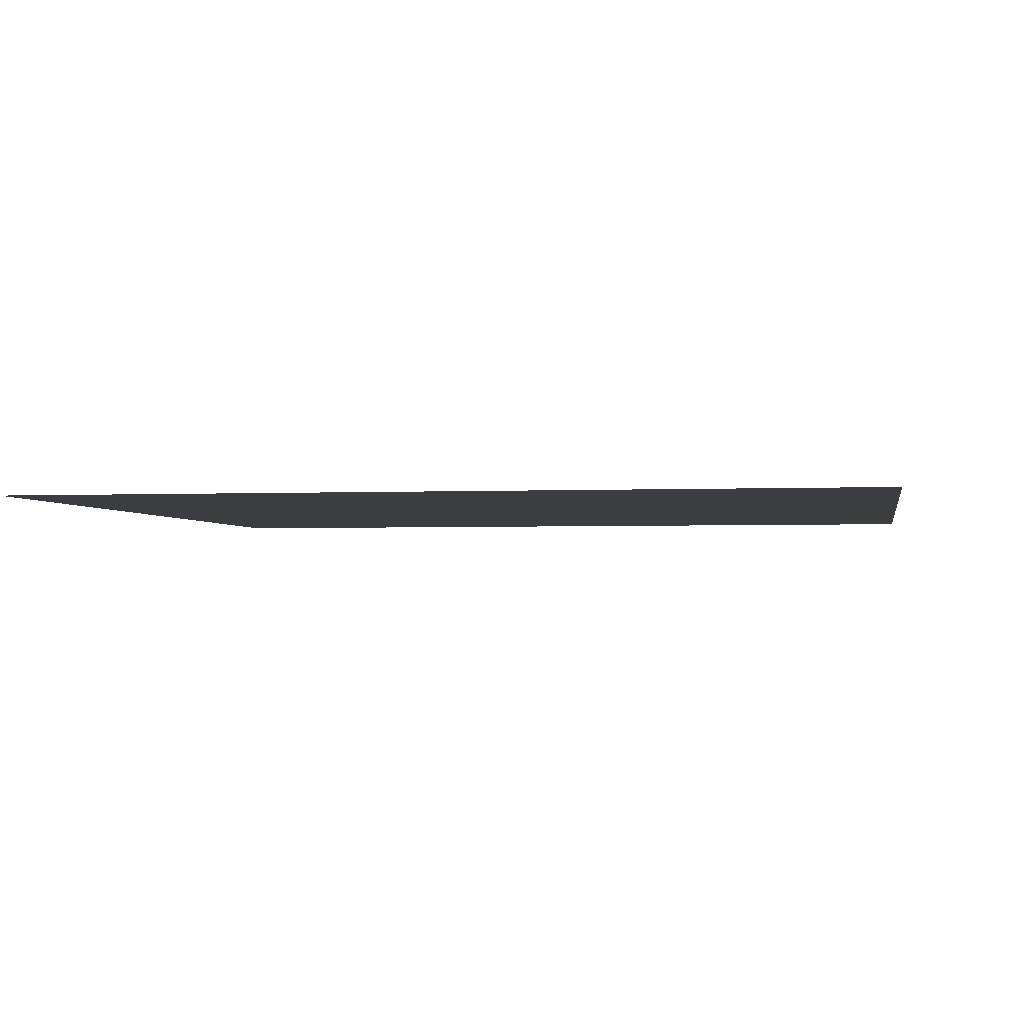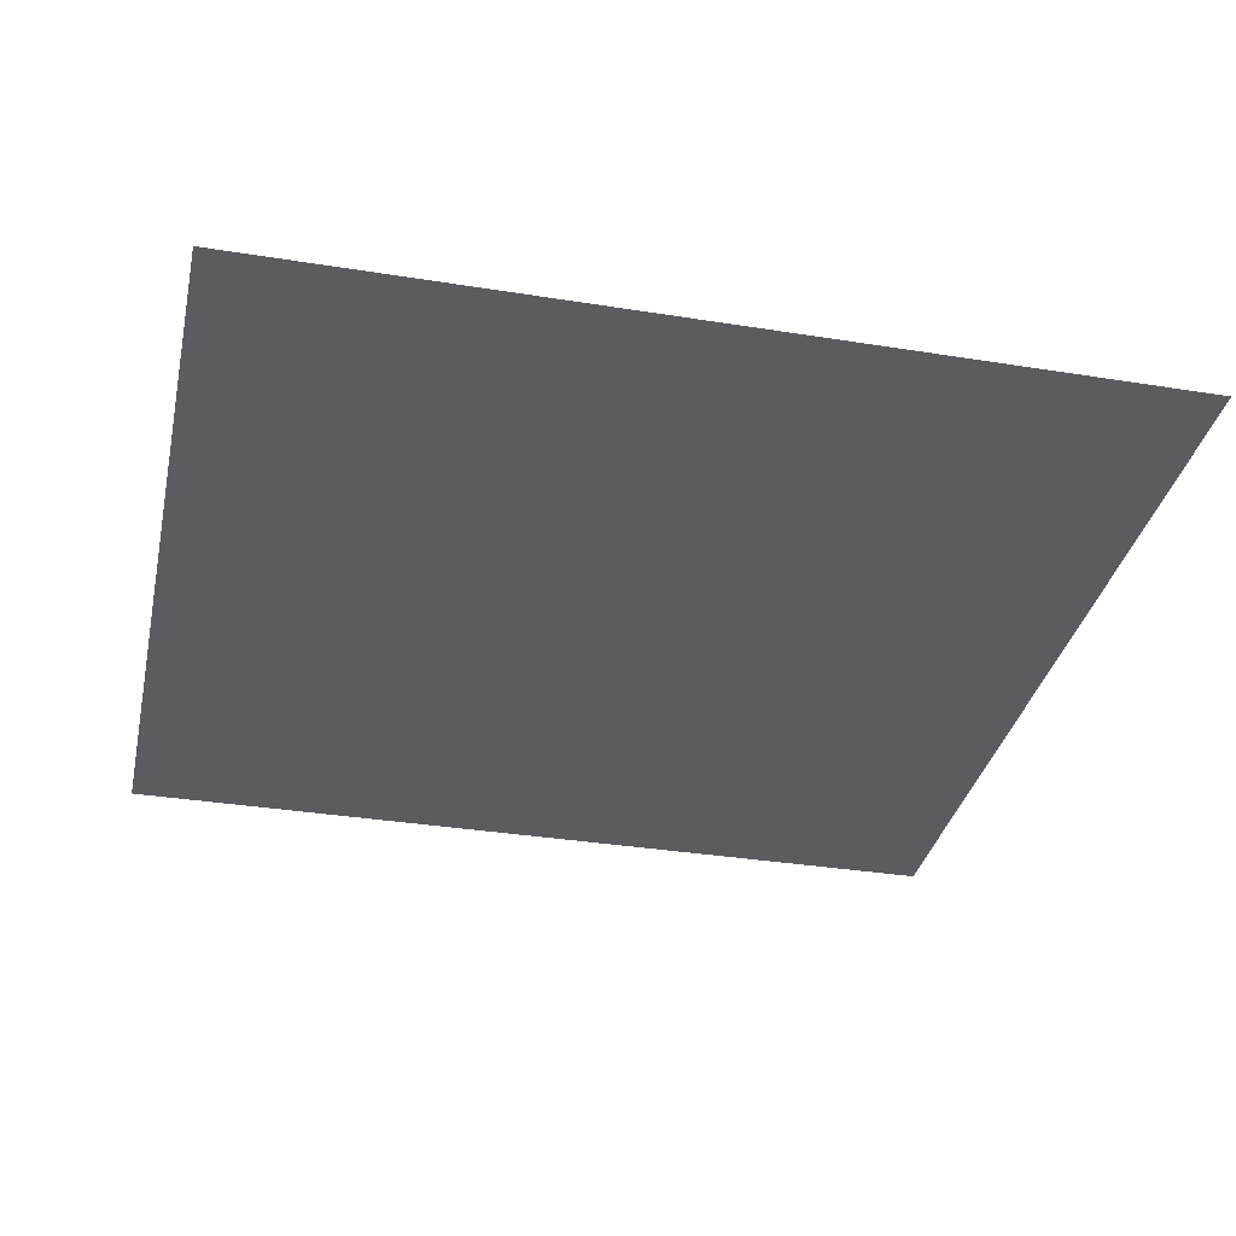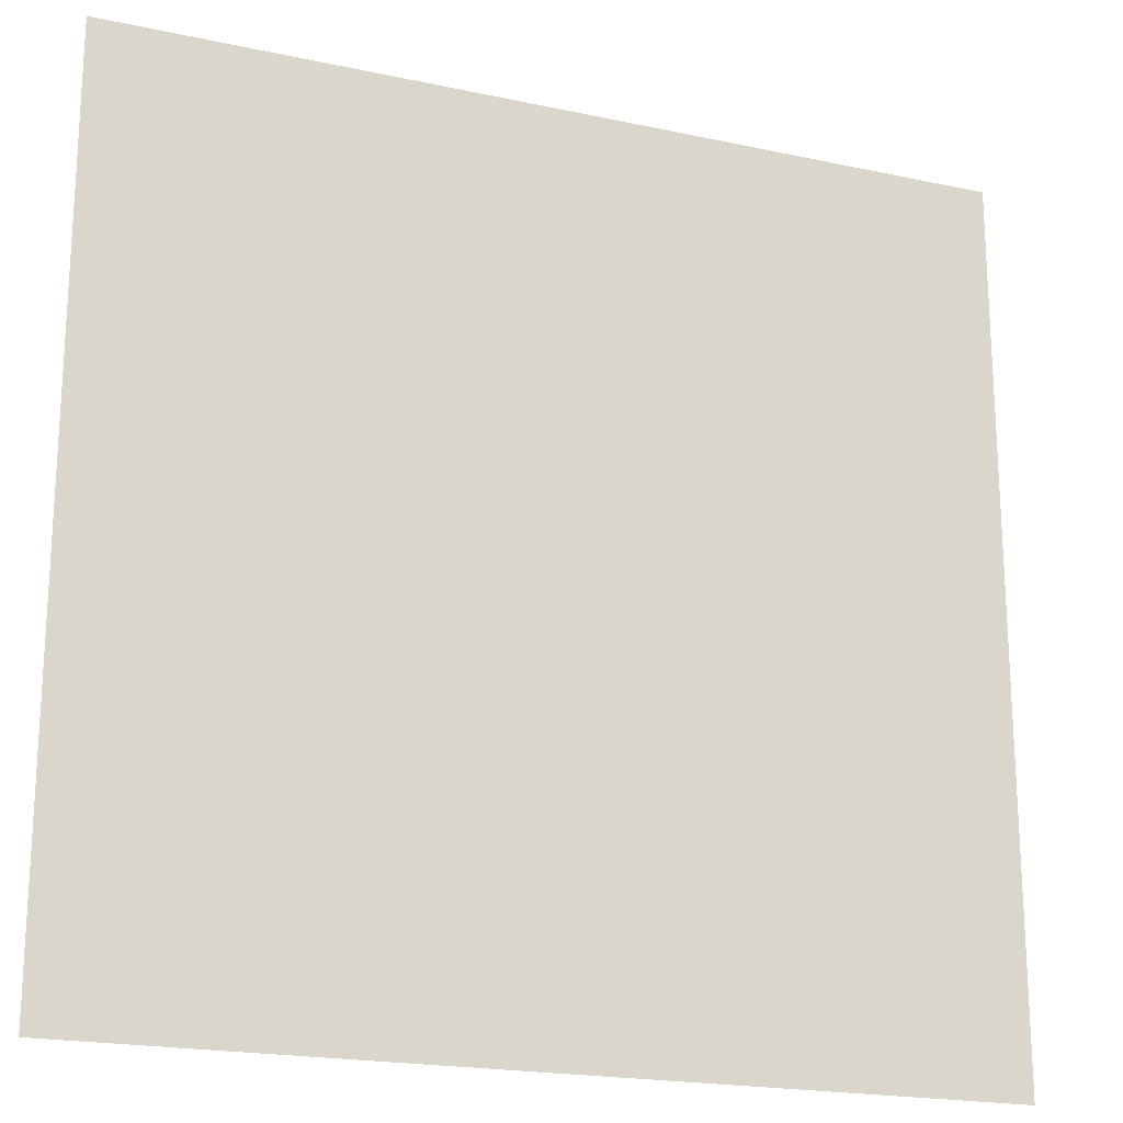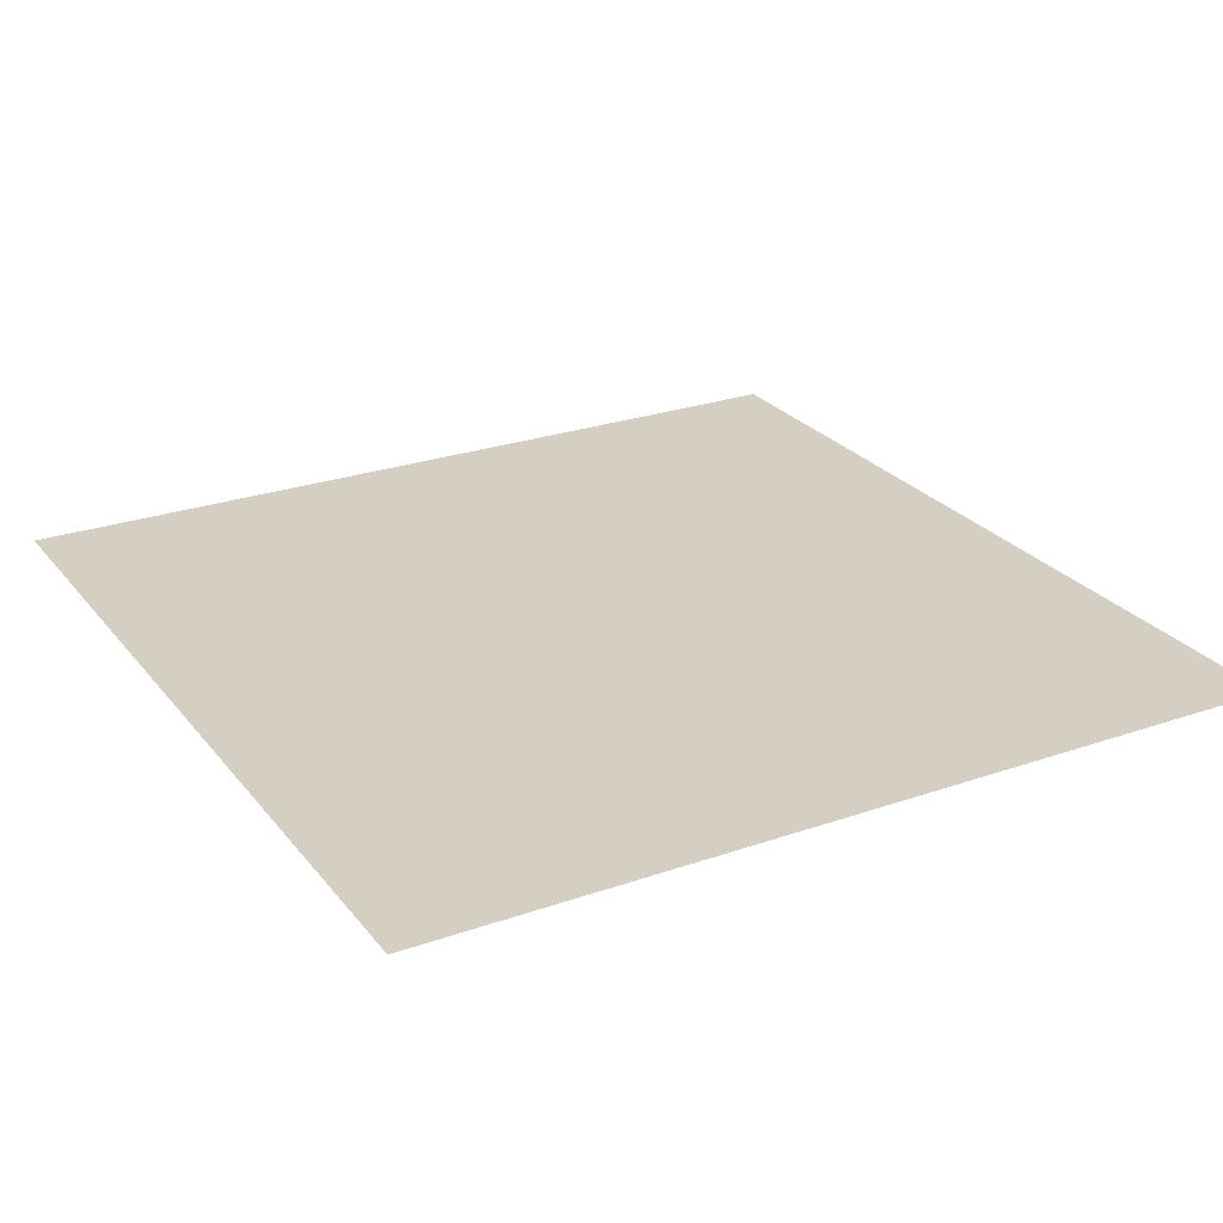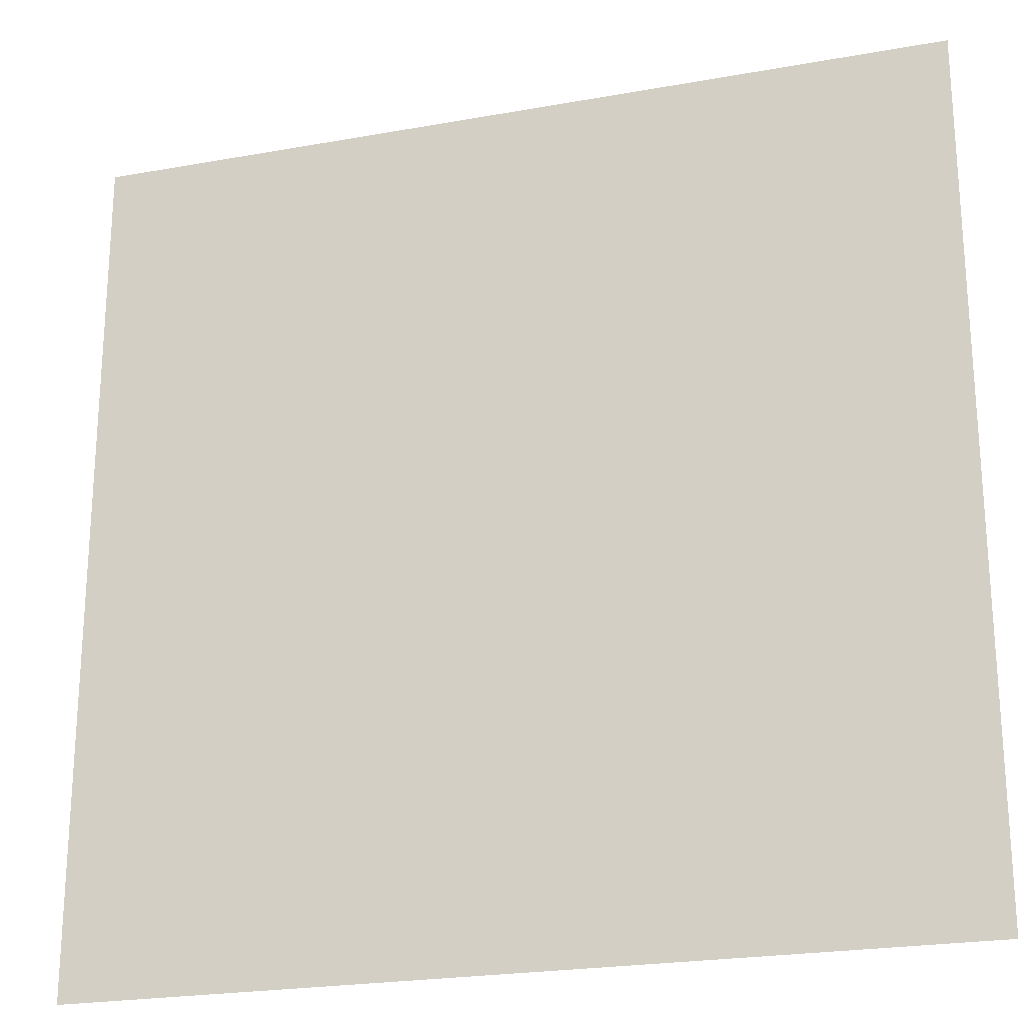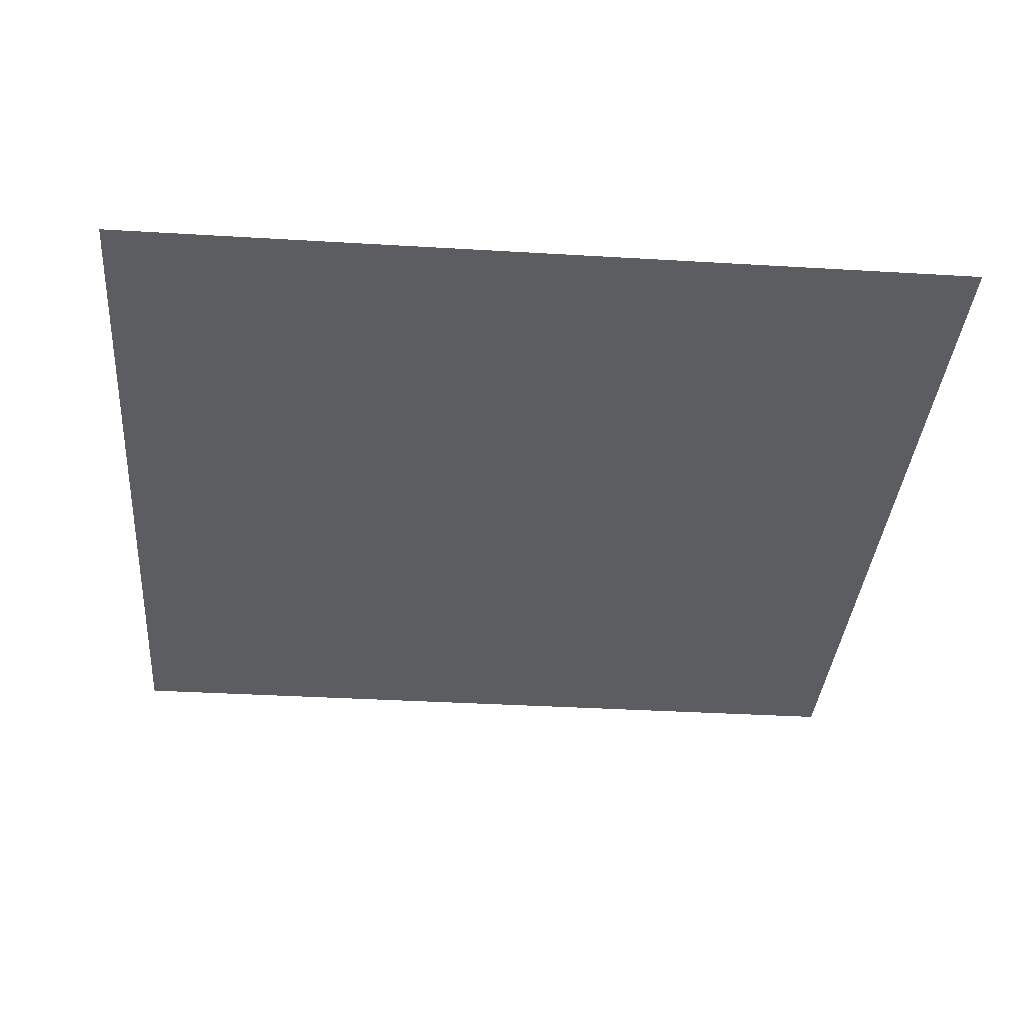
<metadata>
{"format":"obj","ext":"obj","renderer":"f3d","projection":"perspective","resolution":1024,"background":"white","views":[{"elev":-2.6,"azim":99.8,"up":"+Z"},{"elev":-34.2,"azim":-102.3,"up":"+Z"},{"elev":-19.9,"azim":158.2,"up":"+Y"},{"elev":25.7,"azim":150.8,"up":"+Z"},{"elev":-23.0,"azim":-162.9,"up":"+Y"},{"elev":-35.8,"azim":175.5,"up":"+Z"}]}
</metadata>
<code>
o Cube
v 1 -1 1.75
v 0 -1 1.75
v -1 -1 1.75
v 0 0 1.75
v 1 1 1.75
v 1 0 1.75
v -1 1 1.75
v -1 0 1.75
v 0 1 1.75
v -0.5 1 1.75
v -0.5 0 1.75
v -0.5 -1 1.75
v 0.5 -1 1.75
v 0.5 0 1.75
v 0.5 1 1.75
v 0 -0.5 1.75
v 1 -0.5 1.75
v -1 -0.5 1.75
v -0.5 -0.5 1.75
v 0.5 -0.5 1.75
v 0 0.5 1.75
v -1 0.5 1.75
v 1 0.5 1.75
v -0.5 0.5 1.75
v 0.5 0.5 1.75
f 10 22 24
f 4 19 16
f 15 21 25
f 14 16 20
f 9 24 21
f 11 18 19
f 6 20 17
f 5 25 23
f 17 13 1
f 19 3 12
f 20 2 13
f 16 12 2
f 23 14 6
f 21 11 4
f 25 4 14
f 24 8 11
f 10 7 22
f 4 11 19
f 15 9 21
f 14 4 16
f 9 10 24
f 11 8 18
f 6 14 20
f 5 15 25
f 17 20 13
f 19 18 3
f 20 16 2
f 16 19 12
f 23 25 14
f 21 24 11
f 25 21 4
f 24 22 8

</code>
